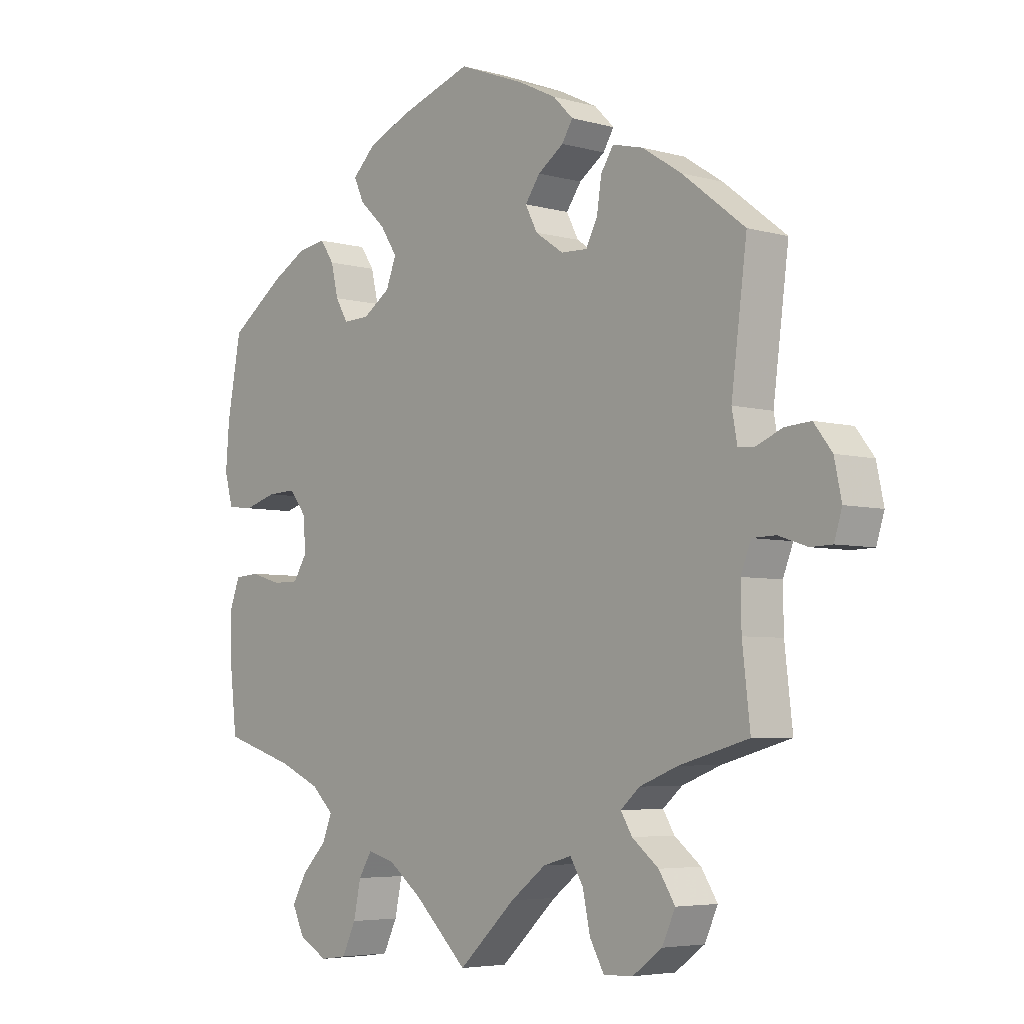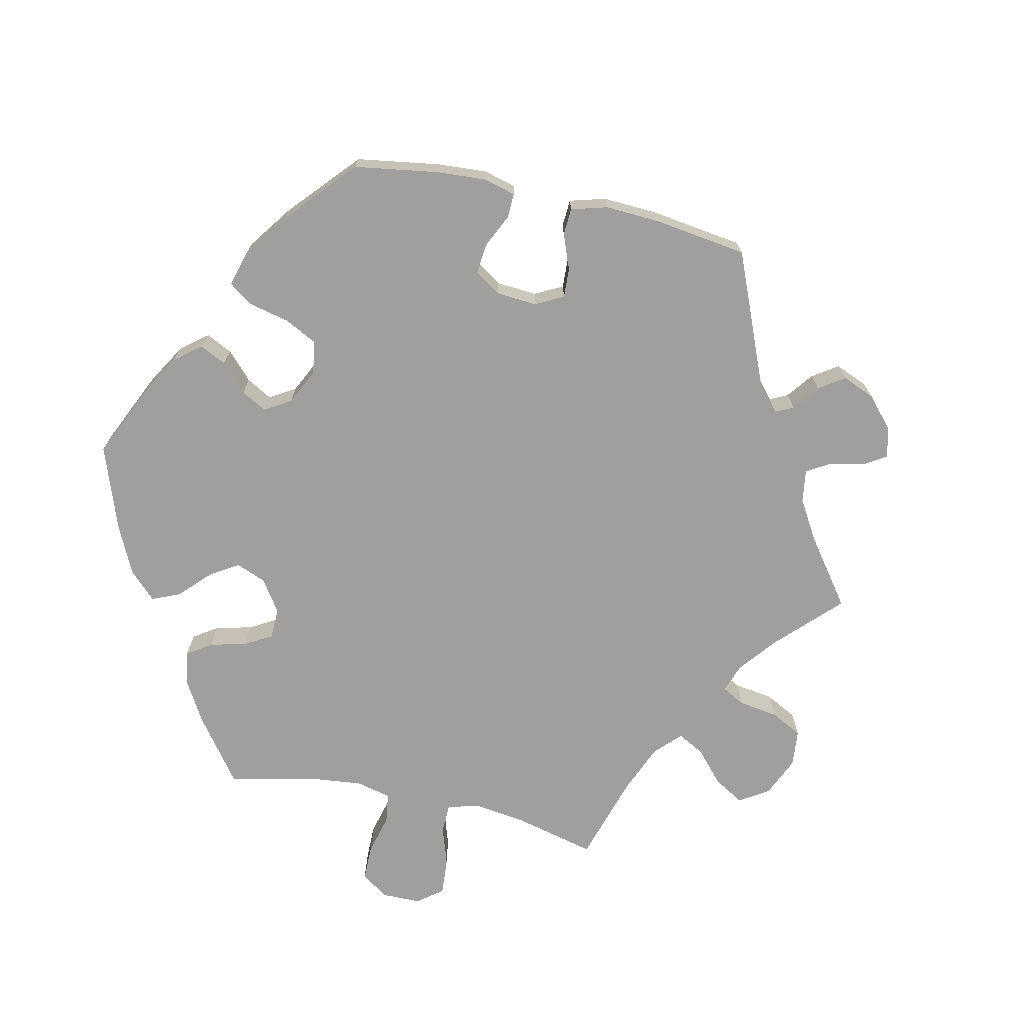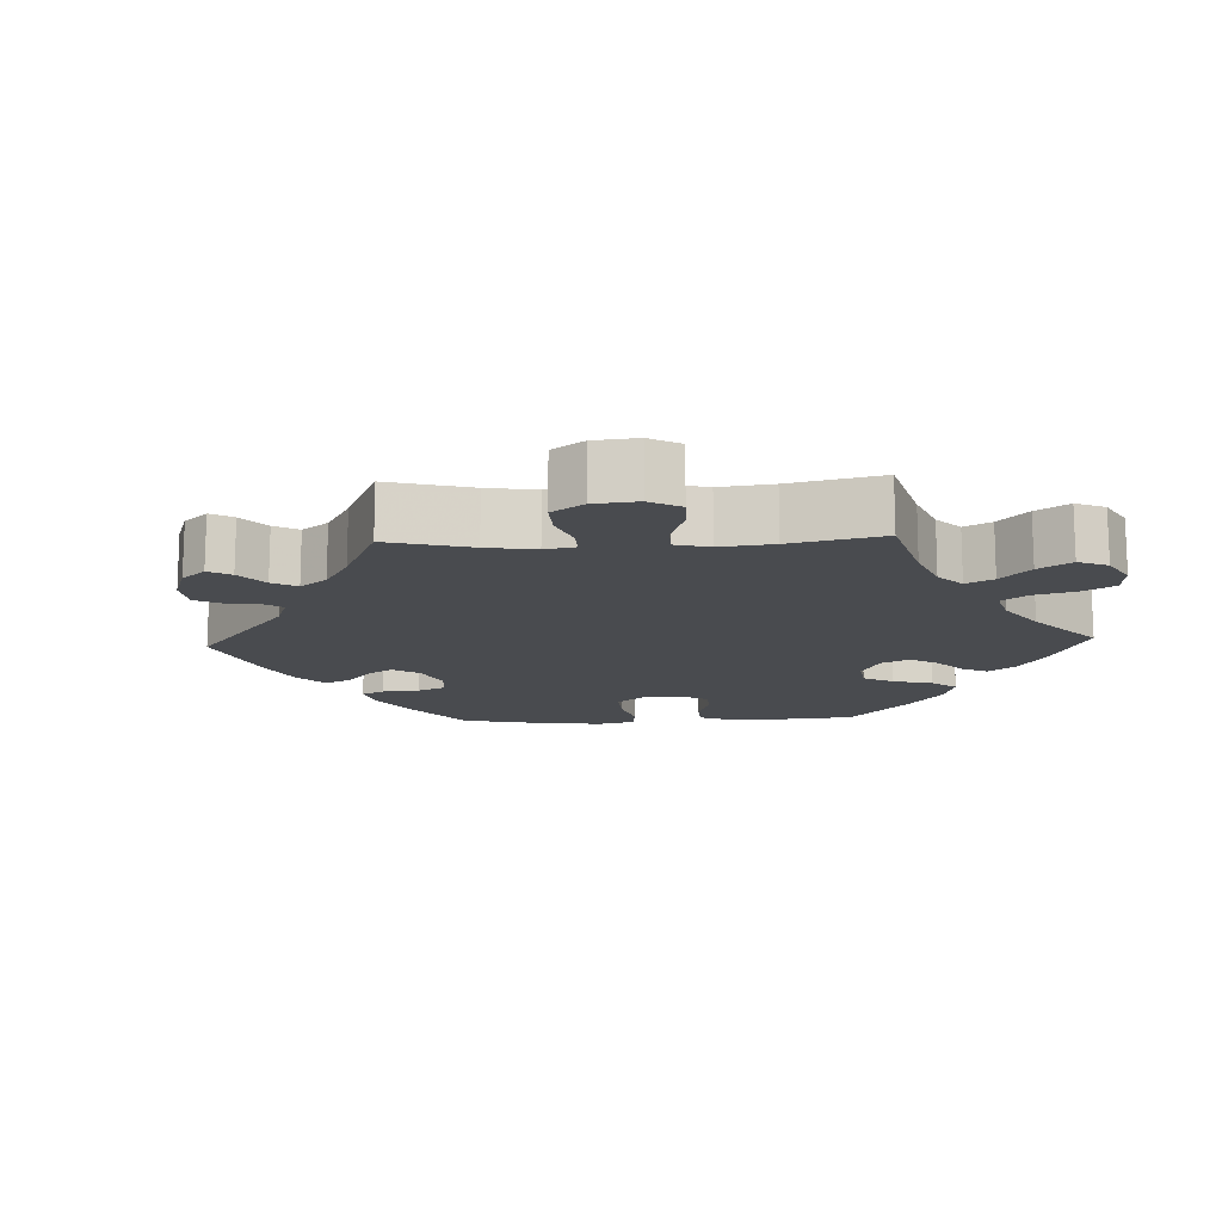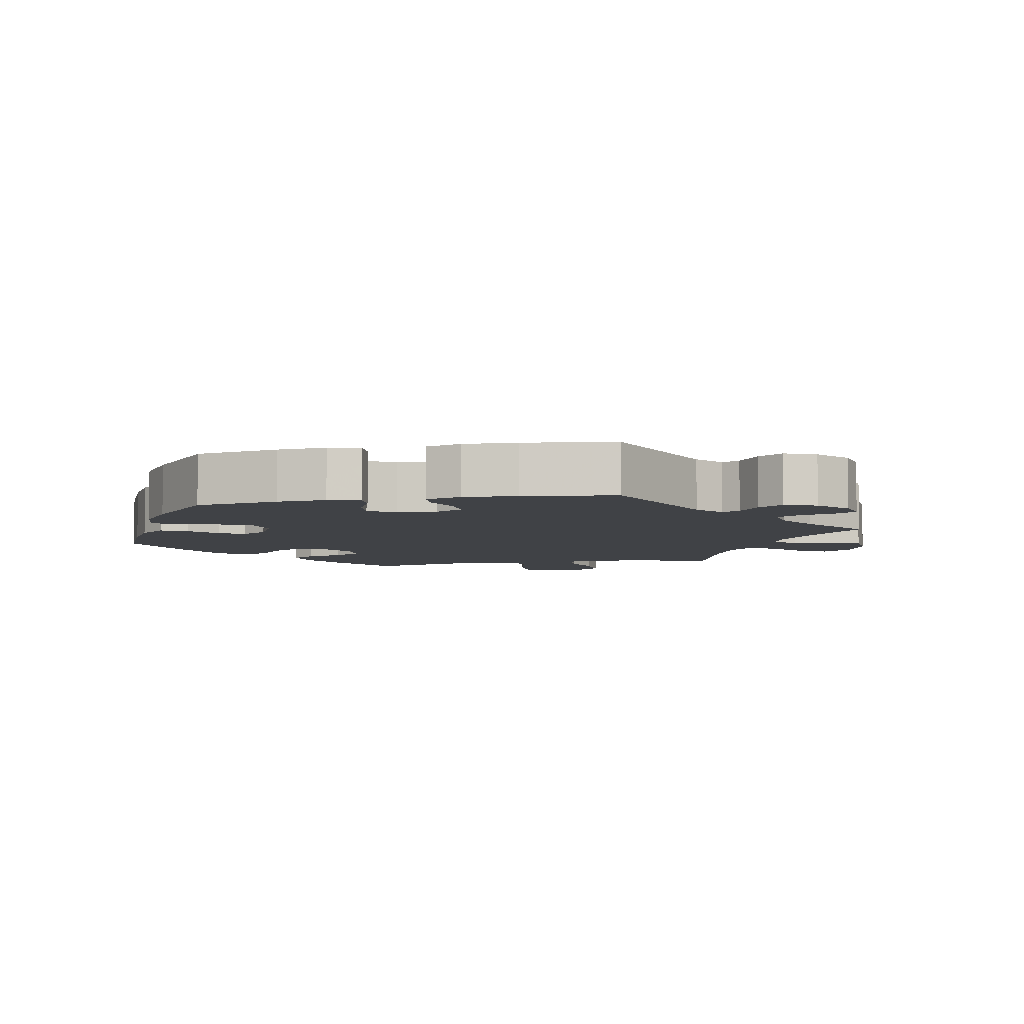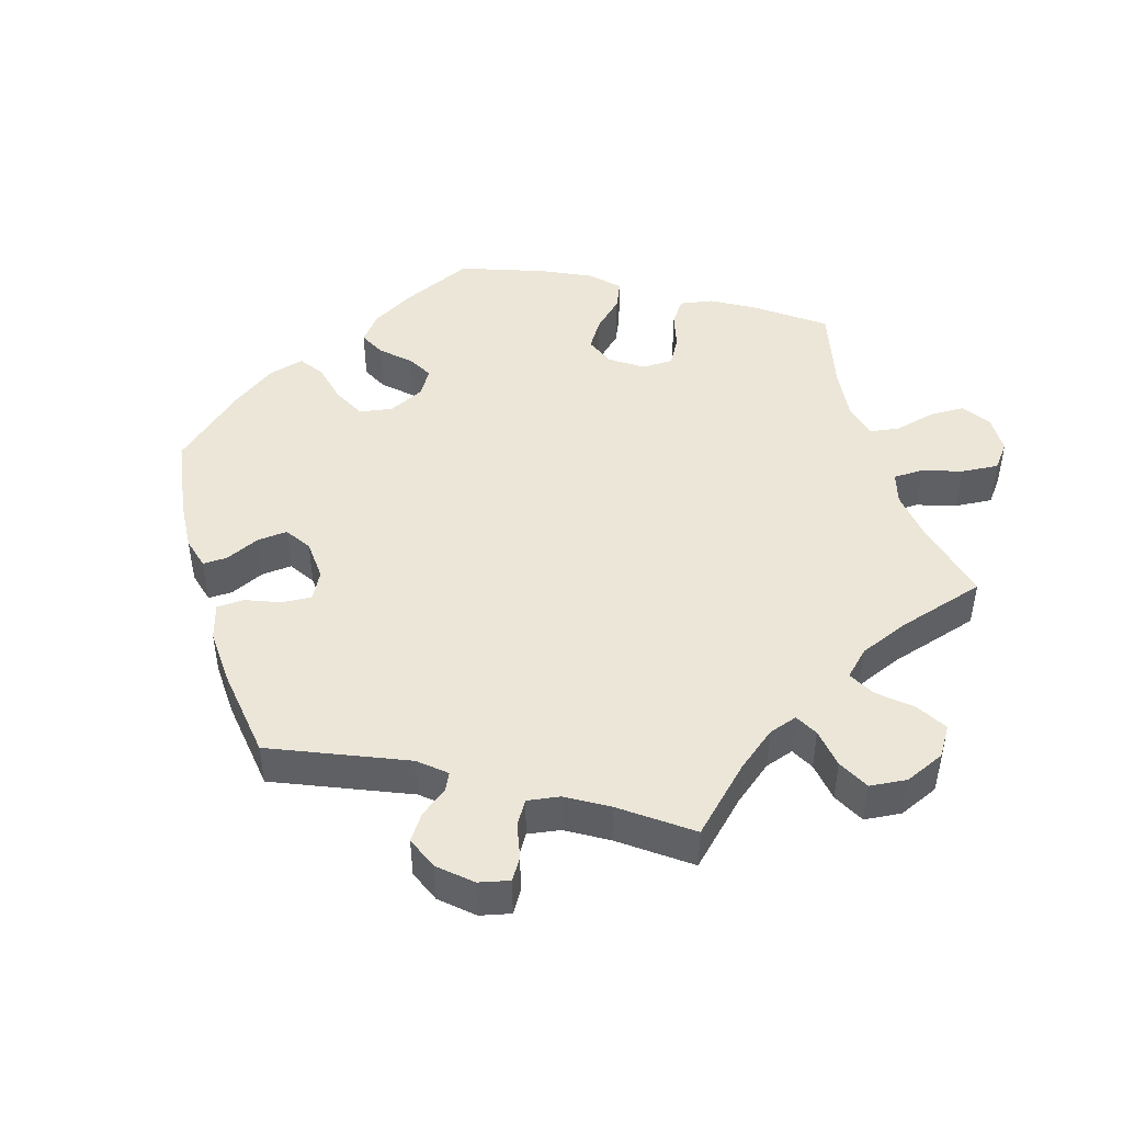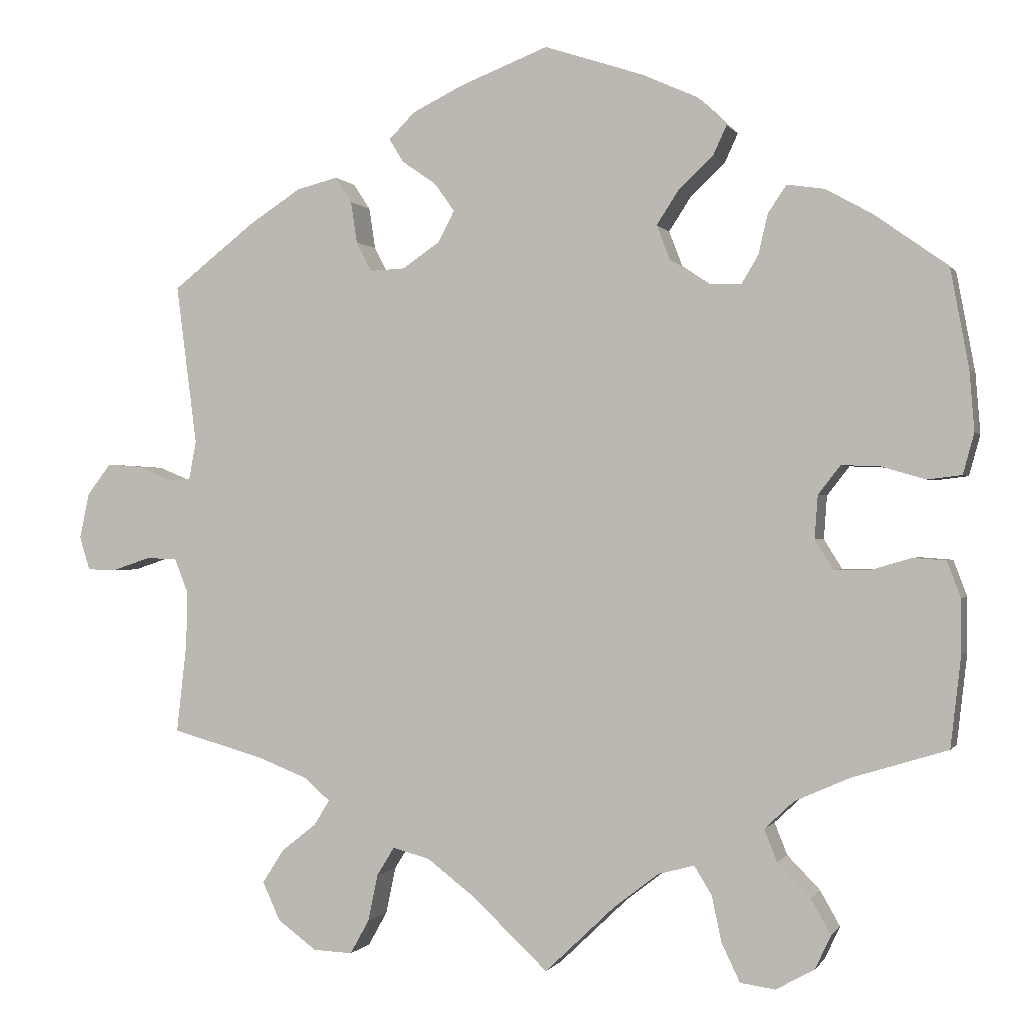
<metadata>
{"format":"obj","ext":"obj","renderer":"f3d","projection":"perspective","resolution":1024,"background":"white","views":[{"elev":-5.0,"azim":48.8,"up":"+Z"},{"elev":-71.3,"azim":17.5,"up":"+Y"},{"elev":-14.0,"azim":152.5,"up":"+Y"},{"elev":-6.3,"azim":41.3,"up":"+Y"},{"elev":46.3,"azim":103.5,"up":"+Y"},{"elev":-0.3,"azim":-163.7,"up":"+Z"}]}
</metadata>
<code>
v -0.088 0.07 -0.494
v -0.144 0.07 -0.451
v -0.189 0.07 -0.439
v -0.211 0.07 -0.475
v -0.223 0.07 -0.532
v -0.246 0.07 -0.58
v -0.29 0.07 -0.586
v -0.338 0.07 -0.559
v -0.358 0.07 -0.517
v -0.333 0.07 -0.473
v -0.292 0.07 -0.431
v -0.276 0.07 -0.391
v -0.313 0.07 -0.356
v -0.381 0.07 -0.326
v -0.501 0.07 -0.289
v -0.514 0.07 -0.176
v -0.514 0.07 -0.108
v -0.497 0.07 -0.063
v -0.456 0.07 -0.06
v -0.405 0.07 -0.075
v -0.361 0.07 -0.075
v -0.338 0.07 -0.038
v -0.342 0.07 0.016
v -0.37 0.07 0.052
v -0.418 0.07 0.05
v -0.473 0.07 0.034
v -0.516 0.07 0.039
v -0.53 0.07 0.09
v -0.524 0.07 0.165
v -0.501 0.07 0.289
v -0.41 0.07 0.354
v -0.351 0.07 0.387
v -0.304 0.07 0.394
v -0.281 0.07 0.36
v -0.269 0.07 0.309
v -0.248 0.07 0.274
v -0.205 0.07 0.275
v -0.159 0.07 0.306
v -0.142 0.07 0.35
v -0.17 0.07 0.393
v -0.213 0.07 0.433
v -0.23 0.07 0.47
v -0.193 0.07 0.506
v -0.124 0.07 0.537
v 0 0.07 0.578
v 0.111 0.07 0.535
v 0.174 0.07 0.504
v 0.207 0.07 0.471
v 0.189 0.07 0.442
v 0.146 0.07 0.412
v 0.121 0.07 0.377
v 0.141 0.07 0.338
v 0.188 0.07 0.306
v 0.232 0.07 0.304
v 0.251 0.07 0.341
v 0.259 0.07 0.393
v 0.28 0.07 0.425
v 0.331 0.07 0.412
v 0.396 0.07 0.37
v 0.5 0.07 0.289
v 0.474 0.07 0.088
v 0.483 0.07 0.04
v 0.511 0.07 0.038
v 0.554 0.07 0.056
v 0.597 0.07 0.059
v 0.627 0.07 0.02
v 0.639 0.07 -0.037
v 0.626 0.07 -0.079
v 0.59 0.07 -0.08
v 0.542 0.07 -0.064
v 0.503 0.07 -0.065
v 0.486 0.07 -0.108
v 0.487 0.07 -0.175
v 0.5 0.07 -0.289
v 0.385 0.07 -0.321
v 0.321 0.07 -0.346
v 0.289 0.07 -0.374
v 0.308 0.07 -0.405
v 0.352 0.07 -0.44
v 0.379 0.07 -0.482
v 0.357 0.07 -0.53
v 0.308 0.07 -0.566
v 0.259 0.07 -0.568
v 0.235 0.07 -0.525
v 0.223 0.07 -0.467
v 0.201 0.07 -0.431
v 0.154 0.07 -0.444
v 0.095 0.07 -0.489
v 0 0.07 -0.578
v -0.088 0 -0.494
v -0.144 0 -0.451
v -0.189 0 -0.439
v -0.211 0 -0.475
v -0.223 0 -0.532
v -0.246 0 -0.58
v -0.29 0 -0.586
v -0.338 0 -0.559
v -0.358 0 -0.517
v -0.333 0 -0.473
v -0.292 0 -0.431
v -0.276 0 -0.391
v -0.313 0 -0.356
v -0.381 0 -0.326
v -0.501 0 -0.289
v -0.514 0 -0.176
v -0.514 0 -0.108
v -0.497 0 -0.063
v -0.456 0 -0.06
v -0.405 0 -0.075
v -0.361 0 -0.075
v -0.338 0 -0.038
v -0.342 0 0.016
v -0.37 0 0.052
v -0.418 0 0.05
v -0.473 0 0.034
v -0.516 0 0.039
v -0.53 0 0.09
v -0.524 0 0.165
v -0.501 0 0.289
v -0.41 0 0.354
v -0.351 0 0.387
v -0.304 0 0.394
v -0.281 0 0.36
v -0.269 0 0.309
v -0.248 0 0.274
v -0.205 0 0.275
v -0.159 0 0.306
v -0.142 0 0.35
v -0.17 0 0.393
v -0.213 0 0.433
v -0.23 0 0.47
v -0.193 0 0.506
v -0.124 0 0.537
v 0 0 0.578
v 0.111 0 0.535
v 0.174 0 0.504
v 0.207 0 0.471
v 0.189 0 0.442
v 0.146 0 0.412
v 0.121 0 0.377
v 0.141 0 0.338
v 0.188 0 0.306
v 0.232 0 0.304
v 0.251 0 0.341
v 0.259 0 0.393
v 0.28 0 0.425
v 0.331 0 0.412
v 0.396 0 0.37
v 0.5 0 0.289
v 0.474 0 0.088
v 0.483 0 0.04
v 0.511 0 0.038
v 0.554 0 0.056
v 0.597 0 0.059
v 0.627 0 0.02
v 0.639 0 -0.037
v 0.626 0 -0.079
v 0.59 0 -0.08
v 0.542 0 -0.064
v 0.503 0 -0.065
v 0.486 0 -0.108
v 0.487 0 -0.175
v 0.5 0 -0.289
v 0.385 0 -0.321
v 0.321 0 -0.346
v 0.289 0 -0.374
v 0.308 0 -0.405
v 0.352 0 -0.44
v 0.379 0 -0.482
v 0.357 0 -0.53
v 0.308 0 -0.566
v 0.259 0 -0.568
v 0.235 0 -0.525
v 0.223 0 -0.467
v 0.201 0 -0.431
v 0.154 0 -0.444
v 0.095 0 -0.489
v 0 0 -0.578
f 88 89 1
f 87 88 1 2
f 86 87 2 3
f 82 83 84 85
f 82 85 86
f 81 82 86
f 78 79 80 81
f 77 78 81 86
f 76 77 86 3
f 73 74 75
f 72 73 75 76
f 71 72 76 3
f 67 68 69 70
f 67 70 71
f 66 67 71
f 63 64 65 66
f 62 63 66 71
f 58 59 60 61
f 58 61 62
f 55 56 57 58
f 54 55 58 62
f 53 54 62 71
f 47 48 49 50
f 47 50 51
f 46 47 51
f 45 46 51
f 44 45 51 52
f 40 41 42 43
f 39 40 43 44
f 32 33 34 35
f 32 35 36
f 31 32 36
f 30 31 36
f 29 30 36
f 28 29 36 37
f 25 26 27 28
f 24 25 28 37
f 17 18 19 20
f 17 20 21
f 14 15 16 17
f 13 14 17 21
f 12 13 21 22
f 8 9 10 11
f 8 11 12
f 7 8 12
f 4 5 6 7
f 3 4 7 12
f 52 53 71 3
f 39 44 52 3
f 23 24 37 38
f 12 22 23 38
f 3 12 38 39
f 90 178 177
f 91 90 177 176
f 92 91 176 175
f 174 173 172 171
f 175 174 171
f 175 171 170
f 170 169 168 167
f 175 170 167 166
f 92 175 166 165
f 164 163 162
f 165 164 162 161
f 92 165 161 160
f 159 158 157 156
f 160 159 156
f 160 156 155
f 155 154 153 152
f 160 155 152 151
f 150 149 148 147
f 151 150 147
f 147 146 145 144
f 151 147 144 143
f 160 151 143 142
f 139 138 137 136
f 140 139 136
f 140 136 135
f 140 135 134
f 141 140 134 133
f 132 131 130 129
f 133 132 129 128
f 124 123 122 121
f 125 124 121
f 125 121 120
f 125 120 119
f 125 119 118
f 126 125 118 117
f 117 116 115 114
f 126 117 114 113
f 109 108 107 106
f 110 109 106
f 106 105 104 103
f 110 106 103 102
f 111 110 102 101
f 100 99 98 97
f 101 100 97
f 101 97 96
f 96 95 94 93
f 101 96 93 92
f 92 160 142 141
f 92 141 133 128
f 127 126 113 112
f 127 112 111 101
f 128 127 101 92
f 1 90 91 2
f 2 91 92 3
f 3 92 93 4
f 4 93 94 5
f 5 94 95 6
f 6 95 96 7
f 7 96 97 8
f 8 97 98 9
f 9 98 99 10
f 10 99 100 11
f 11 100 101 12
f 12 101 102 13
f 13 102 103 14
f 14 103 104 15
f 15 104 105 16
f 16 105 106 17
f 17 106 107 18
f 18 107 108 19
f 19 108 109 20
f 20 109 110 21
f 21 110 111 22
f 22 111 112 23
f 23 112 113 24
f 24 113 114 25
f 25 114 115 26
f 26 115 116 27
f 27 116 117 28
f 28 117 118 29
f 29 118 119 30
f 30 119 120 31
f 31 120 121 32
f 32 121 122 33
f 33 122 123 34
f 34 123 124 35
f 35 124 125 36
f 36 125 126 37
f 37 126 127 38
f 38 127 128 39
f 39 128 129 40
f 40 129 130 41
f 41 130 131 42
f 42 131 132 43
f 43 132 133 44
f 44 133 134 45
f 45 134 135 46
f 46 135 136 47
f 47 136 137 48
f 48 137 138 49
f 49 138 139 50
f 50 139 140 51
f 51 140 141 52
f 52 141 142 53
f 53 142 143 54
f 54 143 144 55
f 55 144 145 56
f 56 145 146 57
f 57 146 147 58
f 58 147 148 59
f 59 148 149 60
f 60 149 150 61
f 61 150 151 62
f 62 151 152 63
f 63 152 153 64
f 64 153 154 65
f 65 154 155 66
f 66 155 156 67
f 67 156 157 68
f 68 157 158 69
f 69 158 159 70
f 70 159 160 71
f 71 160 161 72
f 72 161 162 73
f 73 162 163 74
f 74 163 164 75
f 75 164 165 76
f 76 165 166 77
f 77 166 167 78
f 78 167 168 79
f 79 168 169 80
f 80 169 170 81
f 81 170 171 82
f 82 171 172 83
f 83 172 173 84
f 84 173 174 85
f 85 174 175 86
f 86 175 176 87
f 87 176 177 88
f 88 177 178 89
f 89 178 90 1

</code>
